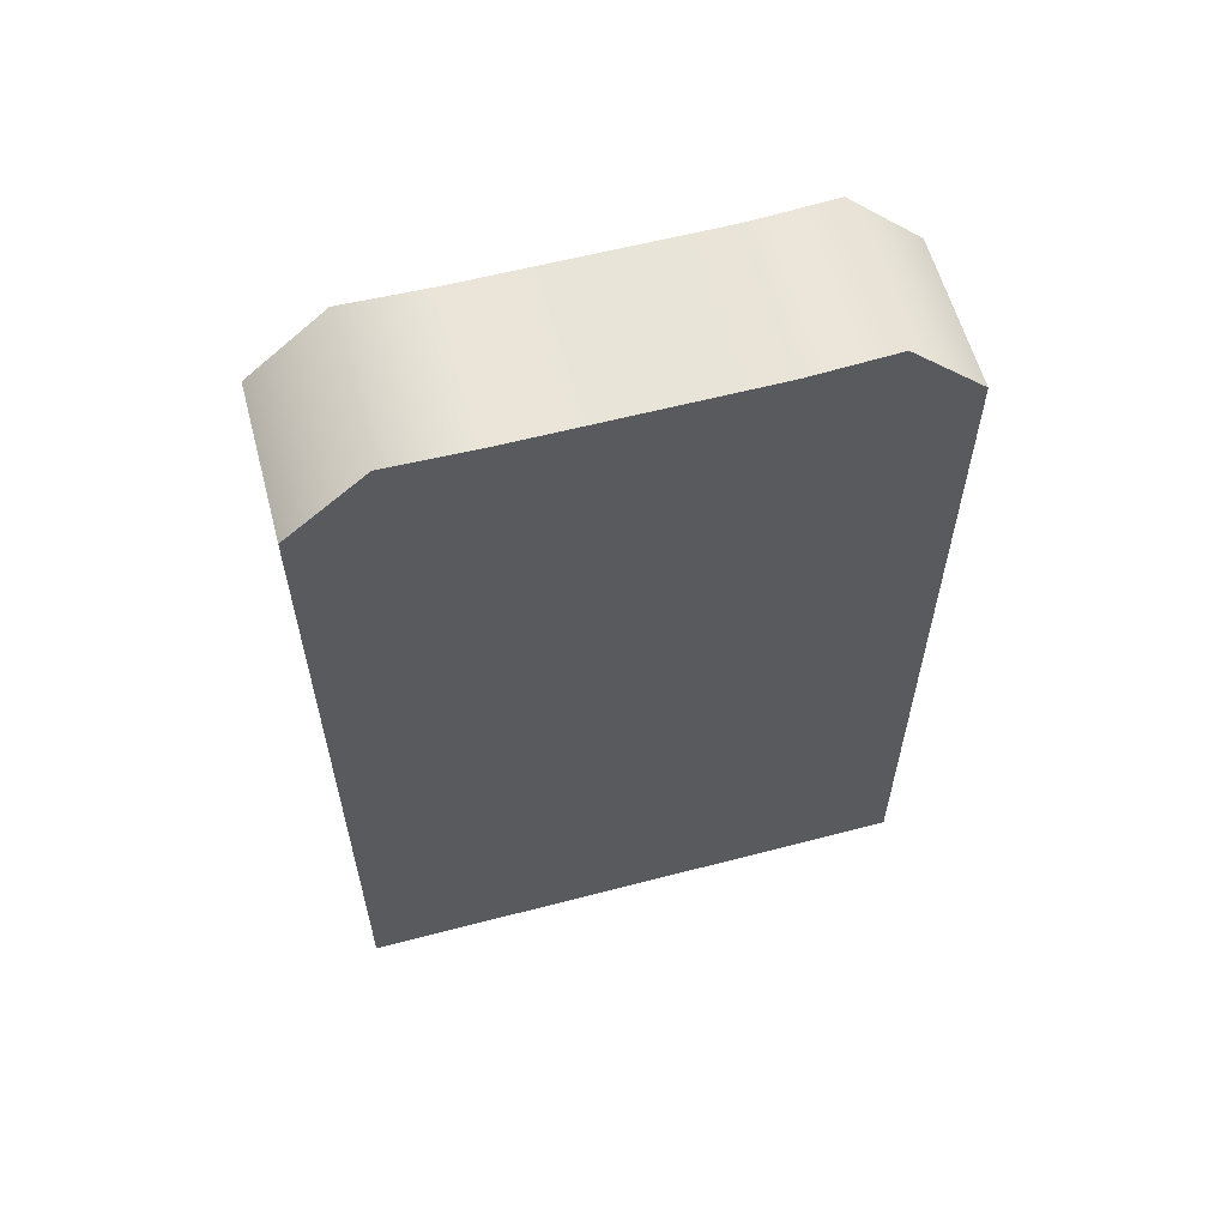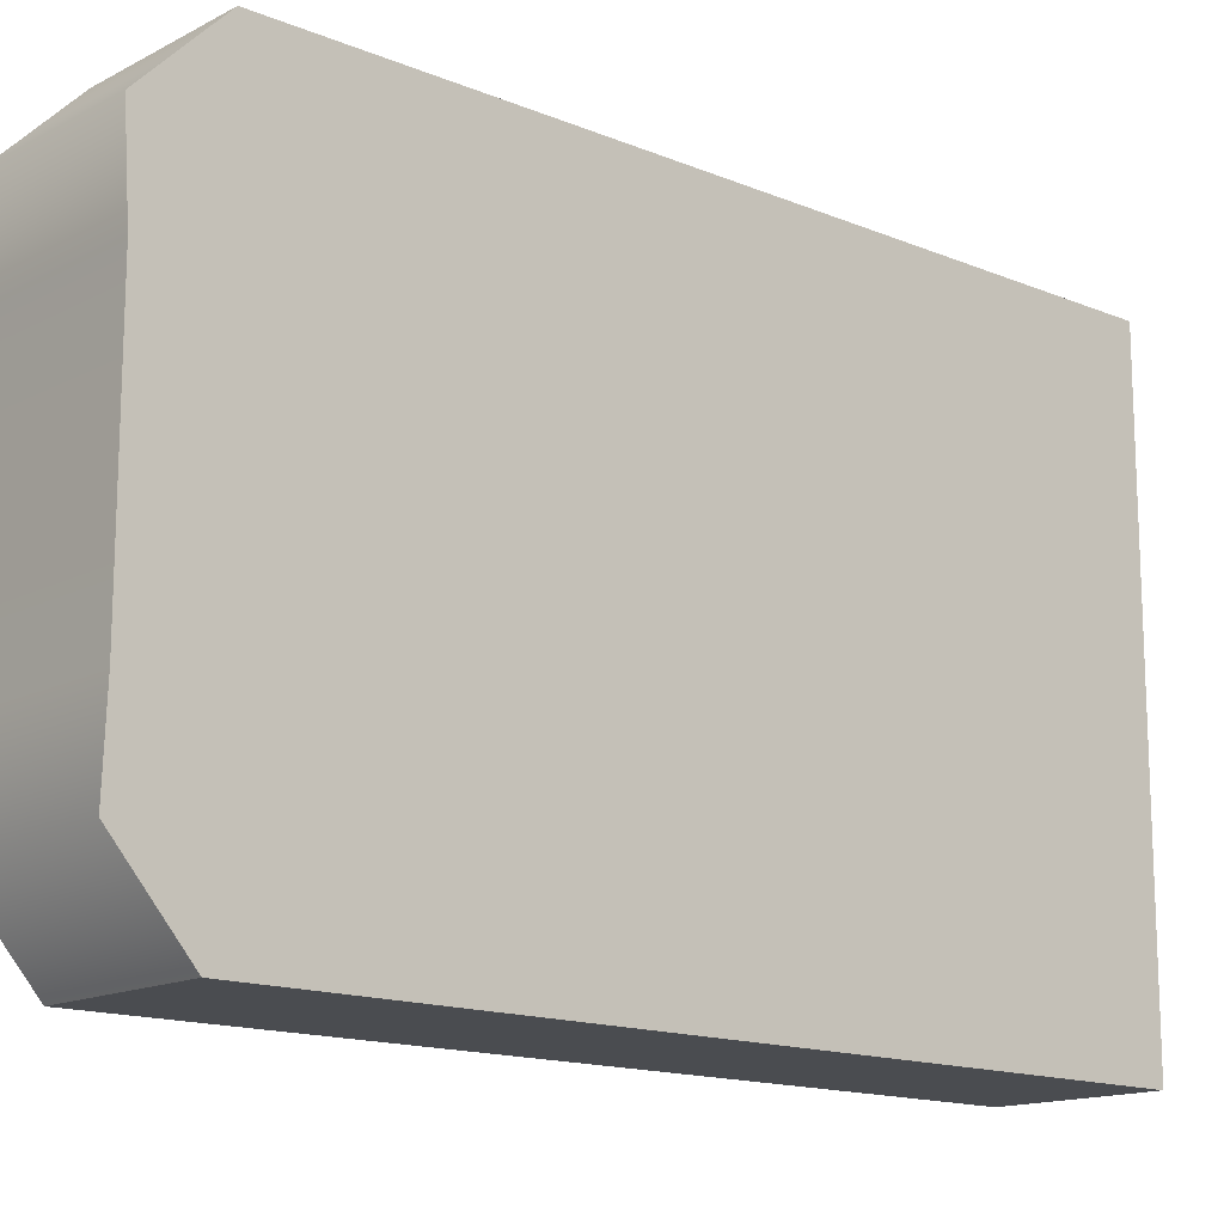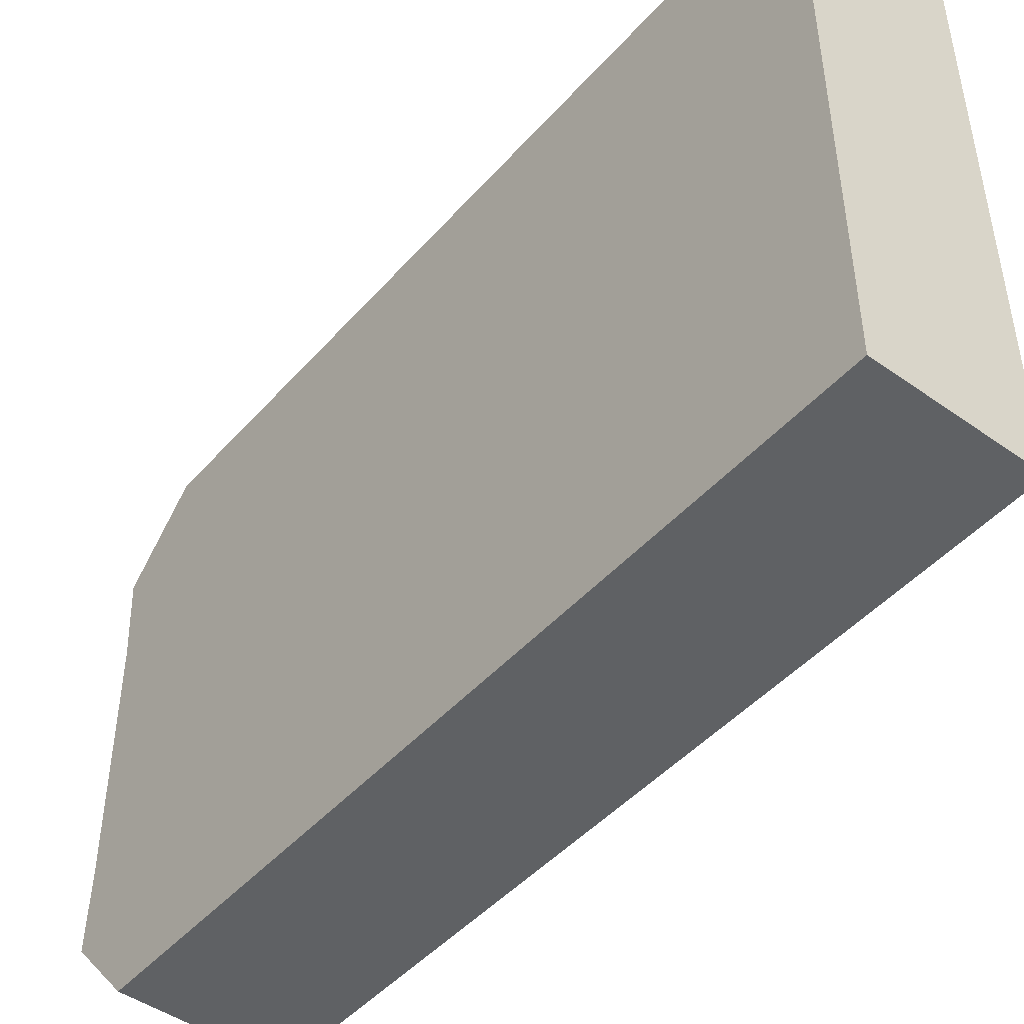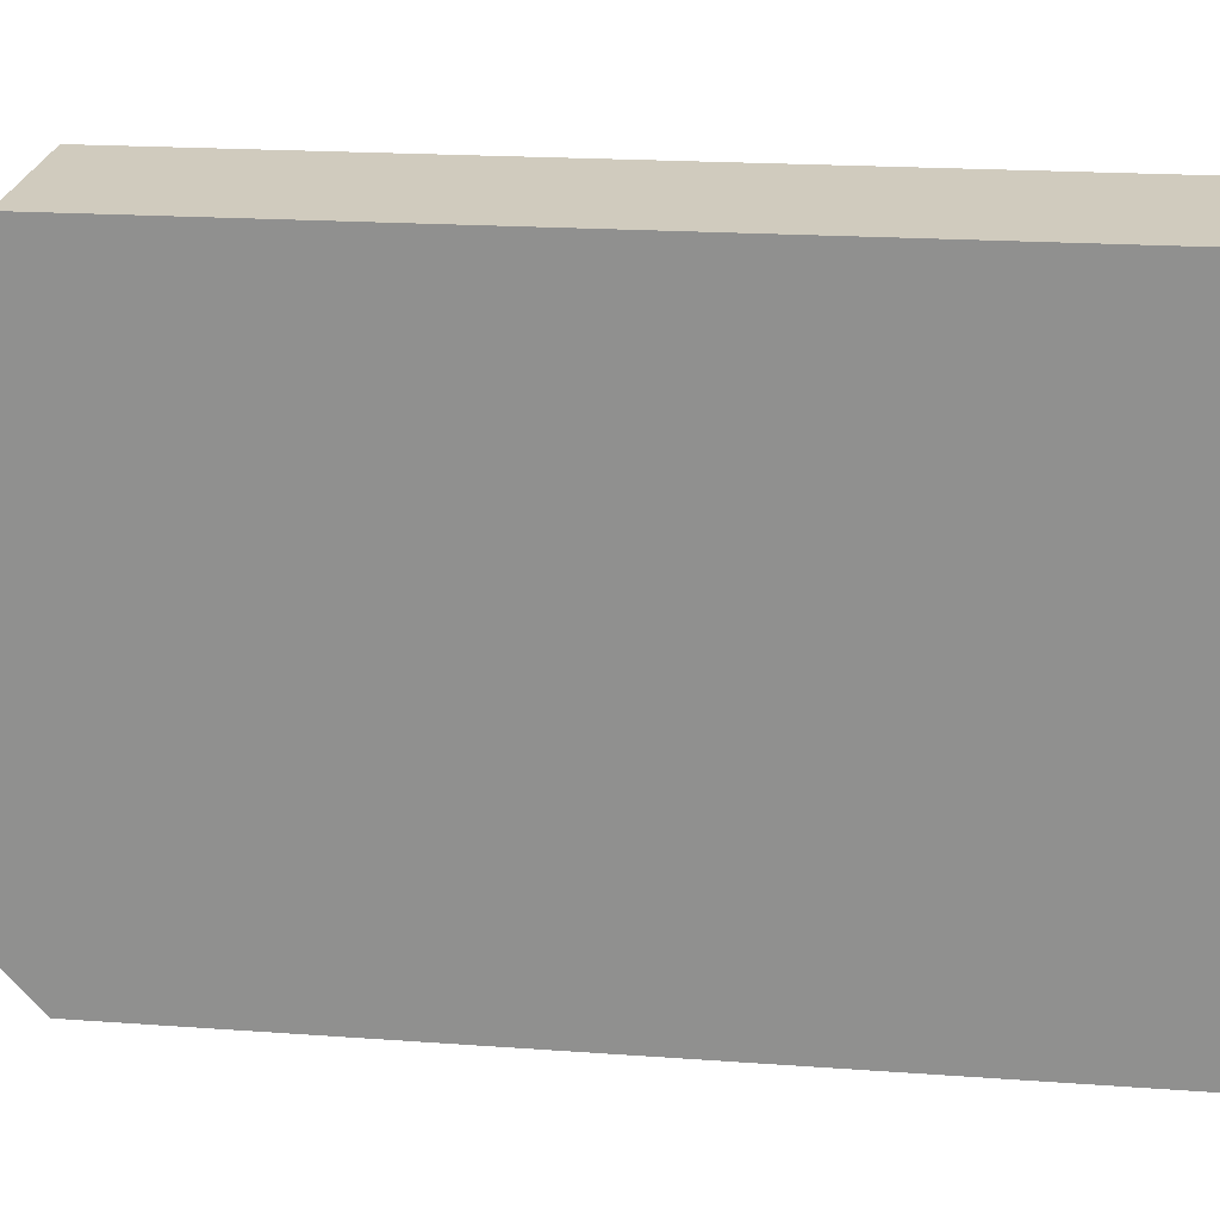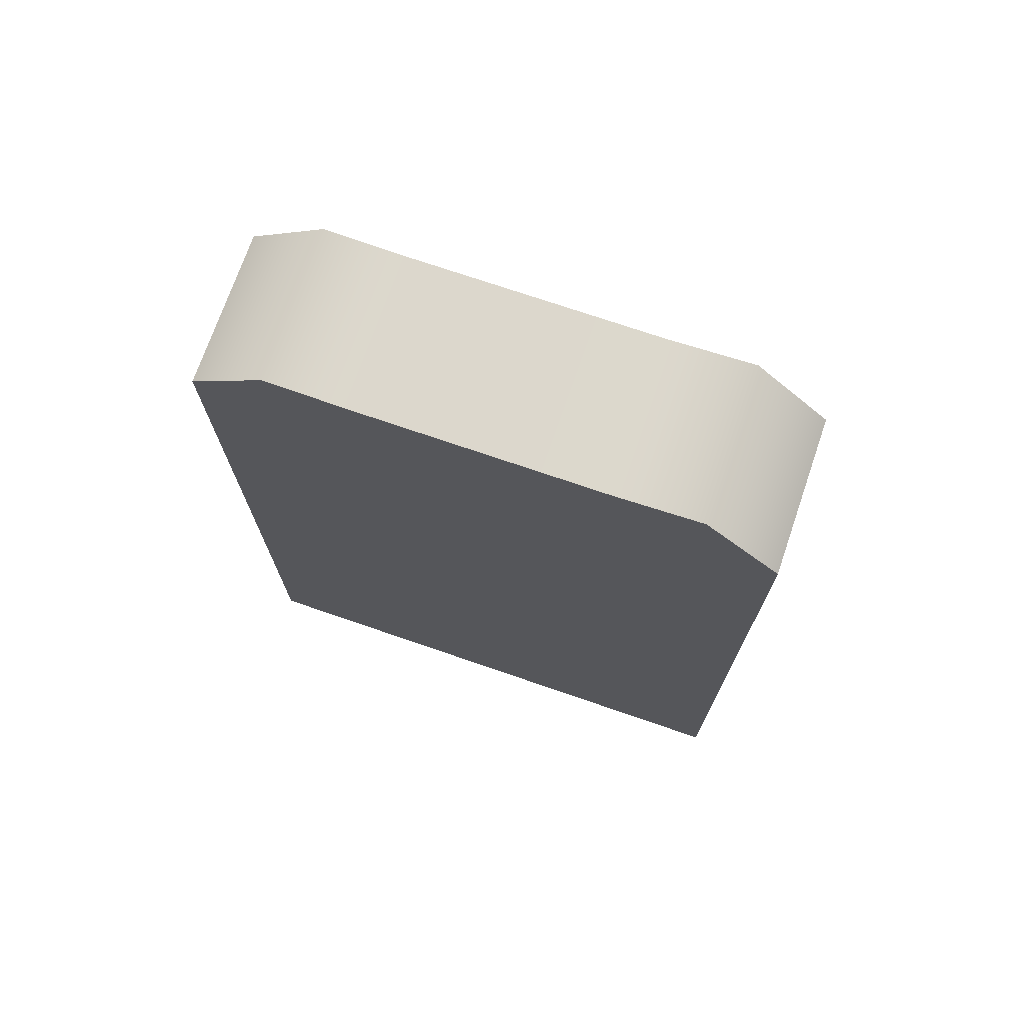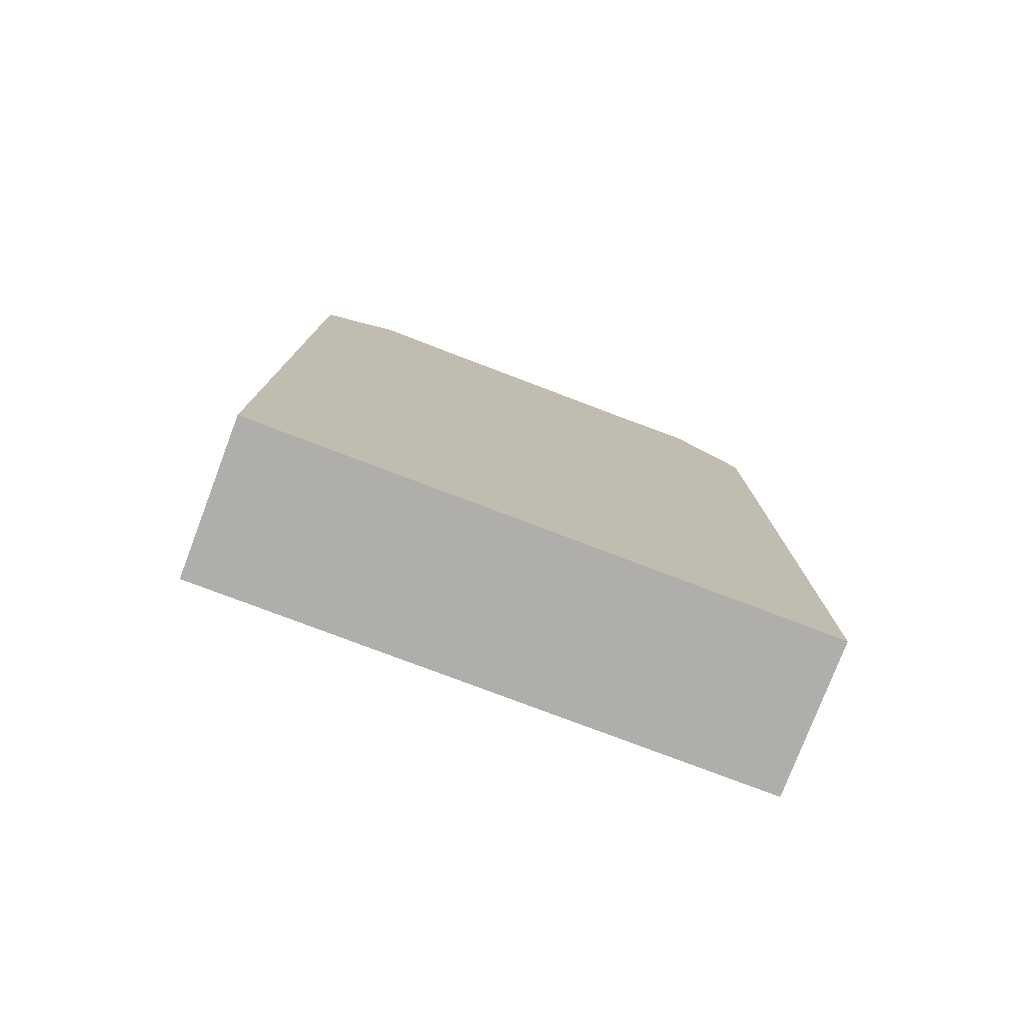
<metadata>
{"format":"obj","ext":"obj","renderer":"f3d","projection":"perspective","resolution":1024,"background":"white","views":[{"elev":59.8,"azim":-105.0,"up":"+Y"},{"elev":-14.7,"azim":-132.0,"up":"+Z"},{"elev":-46.7,"azim":-39.0,"up":"+Z"},{"elev":23.4,"azim":-83.3,"up":"+Z"},{"elev":72.8,"azim":-71.0,"up":"+Y"},{"elev":-77.8,"azim":-110.8,"up":"+Y"}]}
</metadata>
<code>
v  -0.4883 0.0217 1.79
v  -0.4883 0.0217 -1.788
v  0.4883 0.0217 -1.788
v  0.4883 0.0217 1.79
v  0.4883 5.54 -0.2546
v  -0.4883 5.54 -0.2546
v  -0.4883 5.54 0.2566
v  0.4883 5.54 0.2566
v  0.4883 0.7489 1.787
v  0.4883 1.476 1.784
v  0.4883 2.203 1.781
v  0.4883 2.931 1.778
v  0.4883 3.658 1.775
v  0.4883 4.385 1.772
v  0.4883 5.112 1.769
v  -0.4883 5.112 1.769
v  0.4883 2.94 -1.782
v  0.4883 2.211 -1.784
v  -0.4883 5.129 -1.778
v  0.4883 0.7513 -1.786
v  0.4883 5.129 -1.778
v  0.4883 4.399 -1.779
v  0.4883 3.67 -1.78
v  0.4883 1.481 -1.785
v  -0.4883 5.575 1.3
v  -0.4883 5.54 0.7677
v  -0.4883 5.54 -0.7657
v  -0.4883 5.559 -1.288
v  0.4883 5.559 -1.288
v  0.4883 5.54 -0.7657
v  0.4883 5.575 1.3
v  0.4883 5.54 0.7677
v  0.4883 4.39 1.039
v  0.4883 4.394 -0.9914
v  0.5837 4.39 1.037
v  0.5837 3.662 1.044
v  0.5837 3.666 -0.9914
v  0.5837 4.394 -0.9914
v  0.4883 3.662 1.042
v  0.4883 3.666 -0.9914
g Box015
f 1 2 3 4
f 5 6 7 8
f 1 4 9 10
f 1 10 11 12
f 1 12 13 14
f 1 14 15 16
f 17 12 11 18
f 3 2 19 20
f 19 21 22 23
f 19 23 17 18
f 19 18 24 20
f 2 1 16 25
f 2 25 26 7
f 2 7 6 27
f 2 27 28 19
f 21 19 28 29
f 29 28 27 30
f 30 27 6 5
f 16 15 31 25
f 25 31 32 26
f 26 32 8 7
f 22 21 29 15
f 32 31 15 8
f 5 8 15 30
f 29 30 15
f 15 14 33 34
f 22 15 34
f 35 36 37 38
f 39 13 12 40
f 23 40 12 17
f 4 3 20 9
f 9 20 24 10
f 10 24 18 11
f 14 13 39 33
f 23 22 34 40
f 34 33 35 38
f 33 39 36 35
f 39 40 37 36
f 40 34 38 37

</code>
